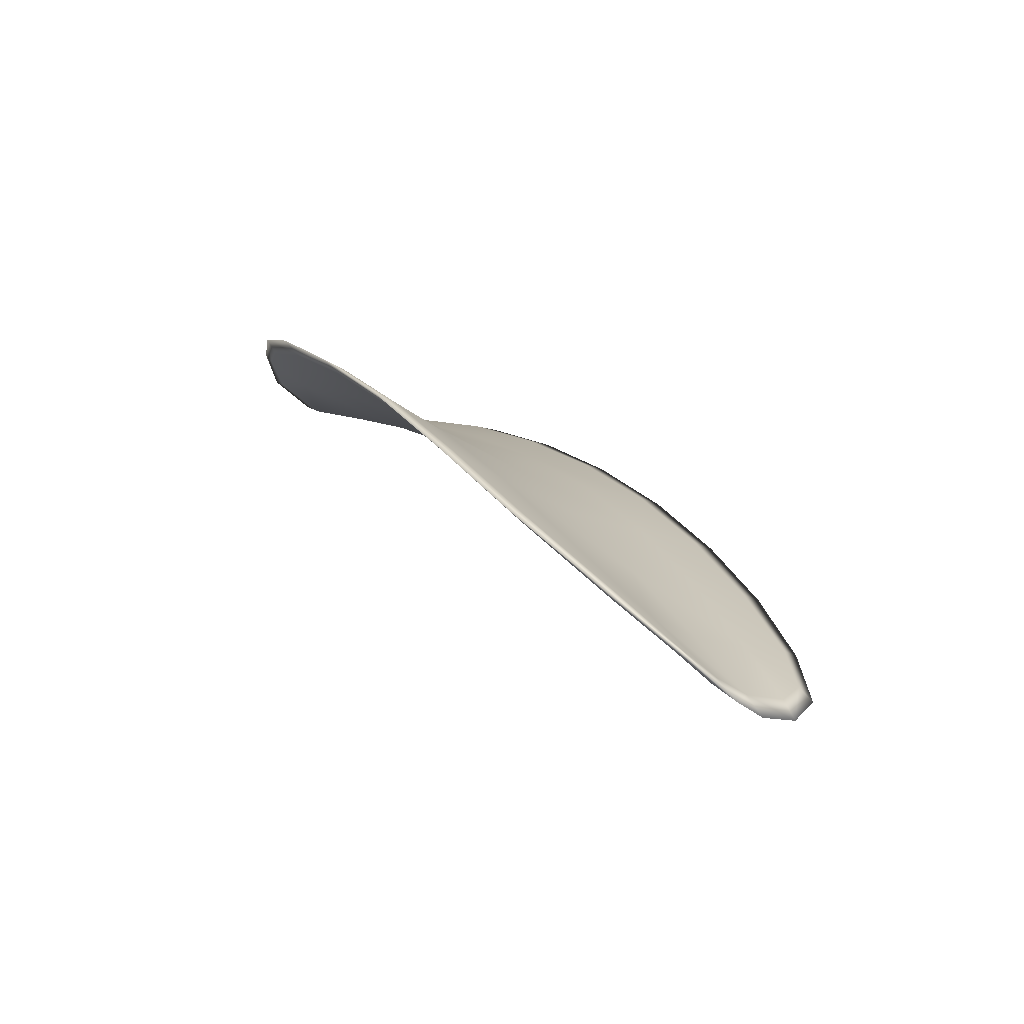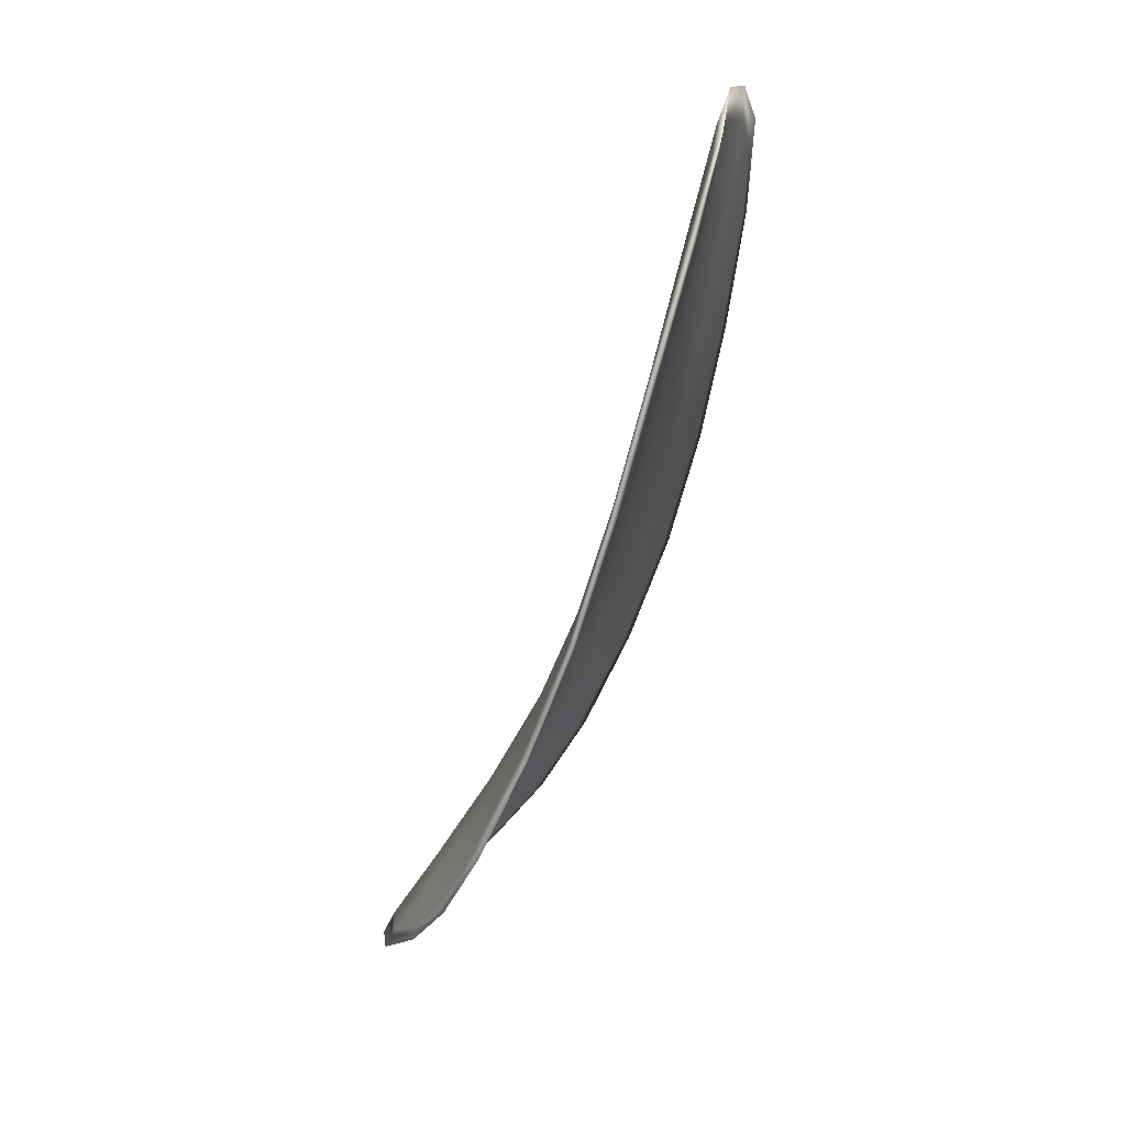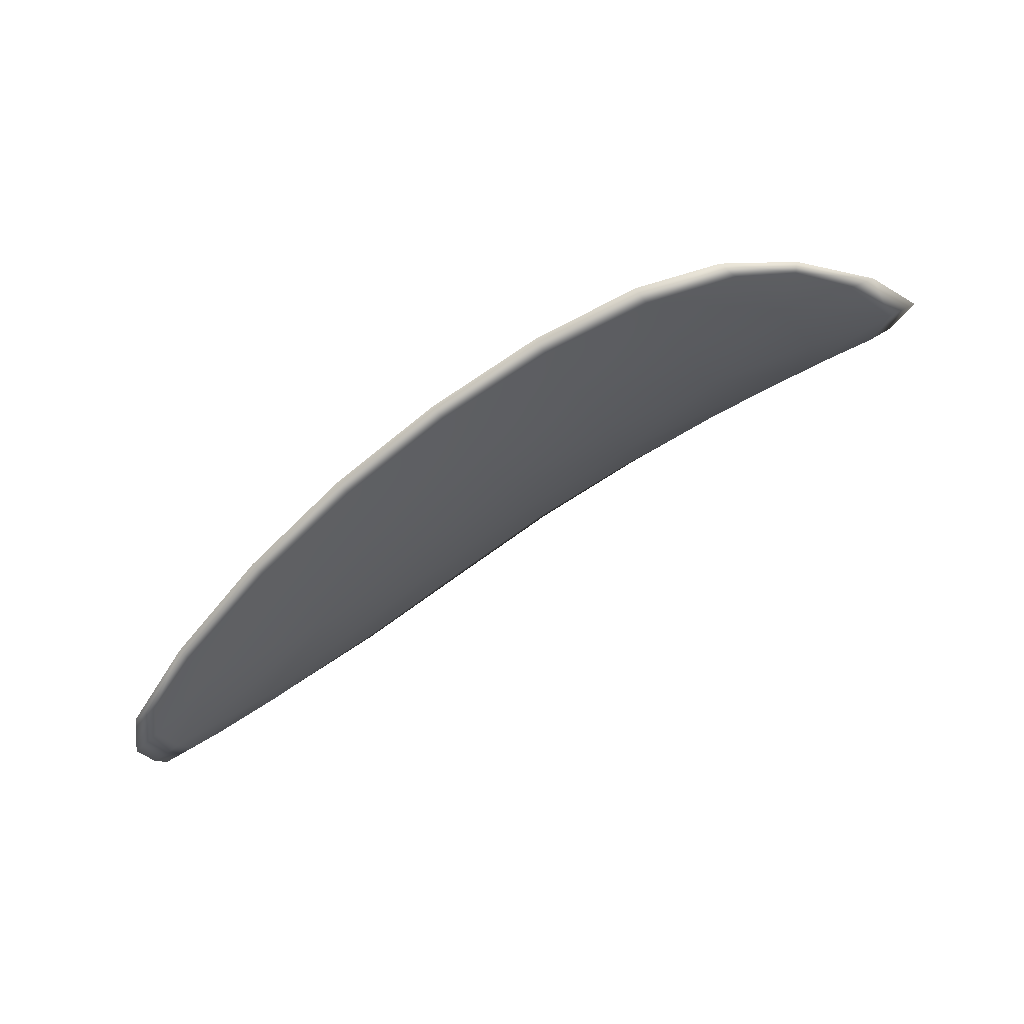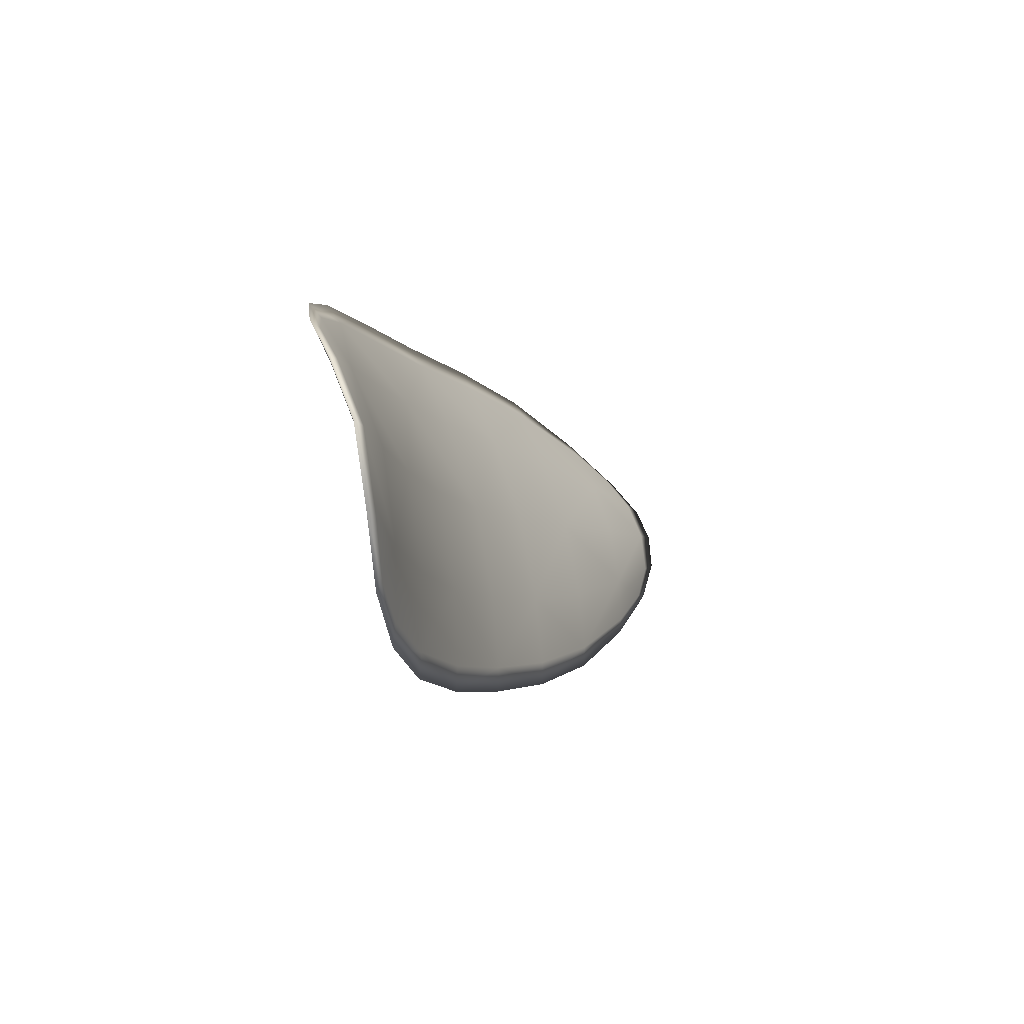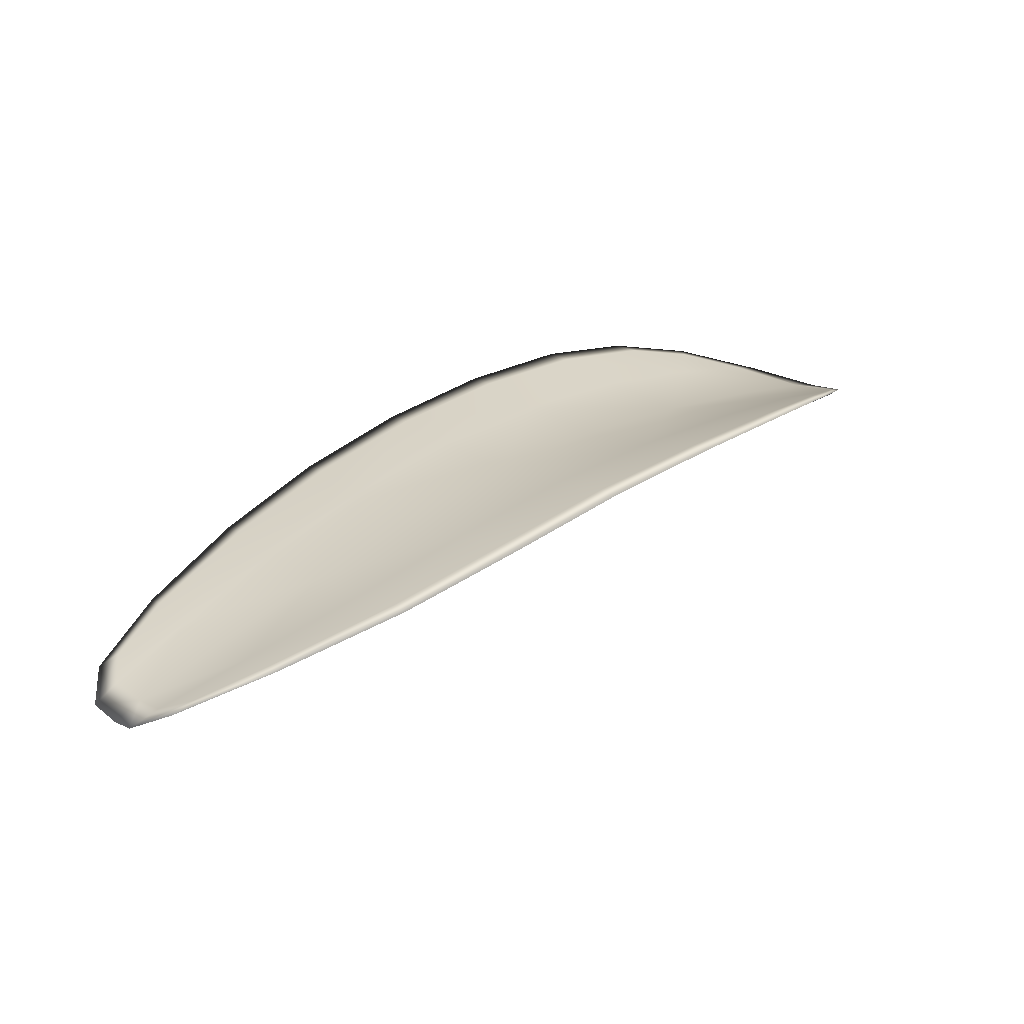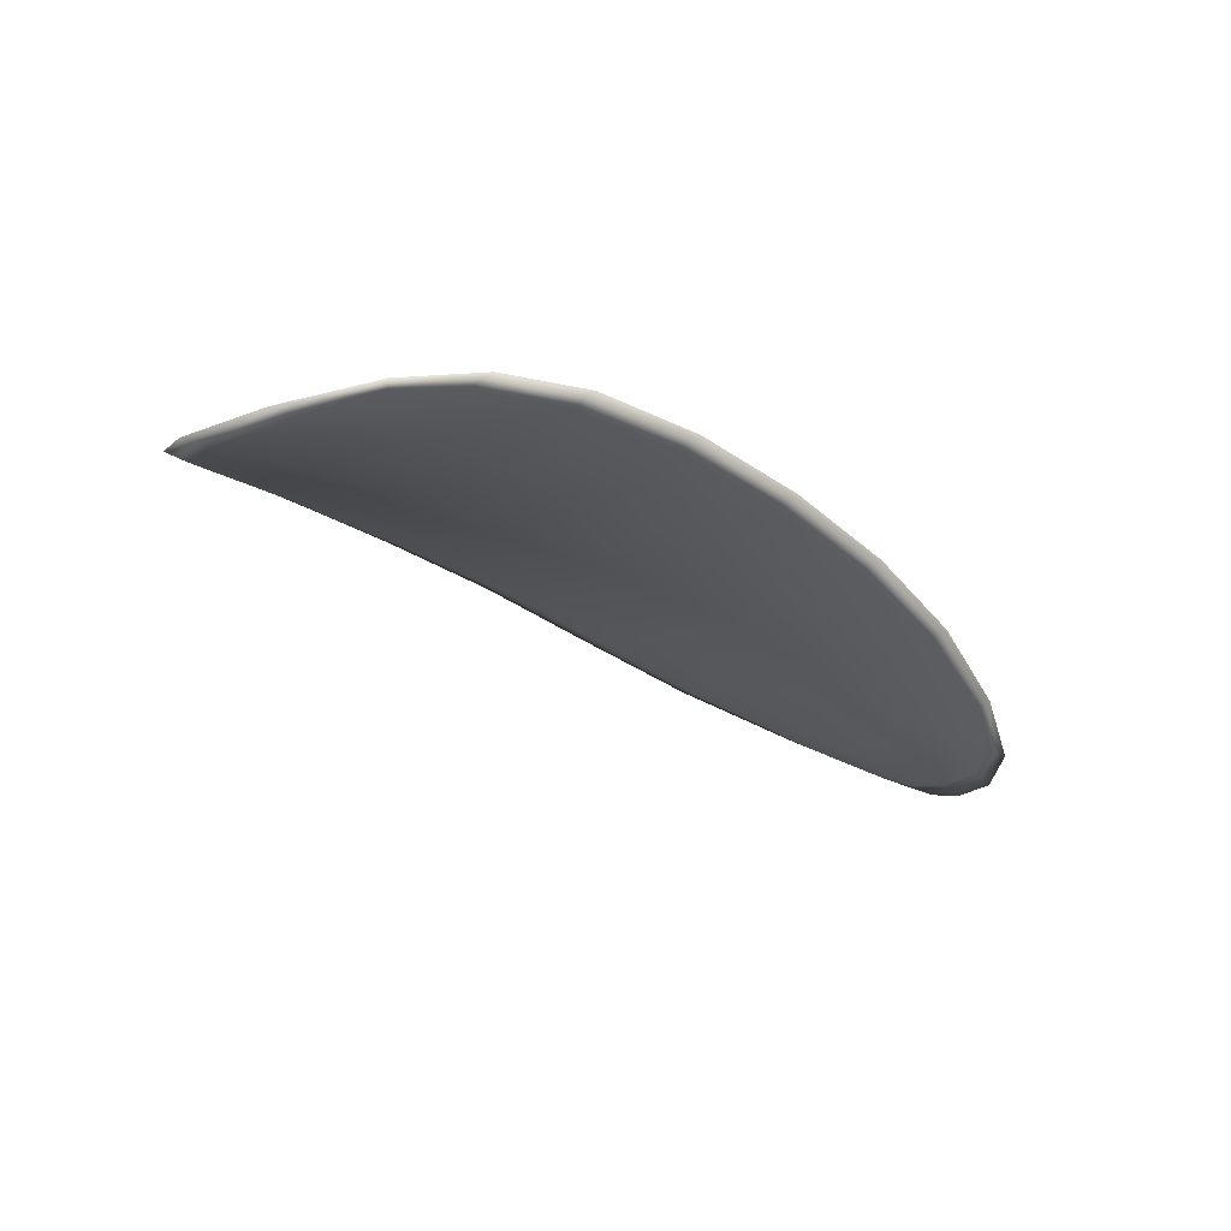
<metadata>
{"format":"obj","ext":"obj","renderer":"f3d","projection":"perspective","resolution":1024,"background":"white","views":[{"elev":-3.6,"azim":59.9,"up":"+Y"},{"elev":-70.2,"azim":46.9,"up":"+Z"},{"elev":-31.6,"azim":-154.1,"up":"+Y"},{"elev":-4.8,"azim":-92.9,"up":"+Z"},{"elev":-0.6,"azim":149.2,"up":"+Y"},{"elev":4.1,"azim":-38.0,"up":"+Y"}]}
</metadata>
<code>
v -2.452 0.7312 -1.149
v -2.452 0.7315 -1.146
v -2.45 0.7309 -1.147
v -2.45 0.7306 -1.149
v -2.45 0.7305 -1.151
v -2.452 0.7312 -1.15
v -2.453 0.7314 -1.149
v -2.454 0.7316 -1.148
v -2.455 0.7318 -1.146
v -2.452 0.7323 -1.144
v -2.451 0.733 -1.143
v -2.448 0.7326 -1.143
v -2.449 0.7318 -1.144
v -2.454 0.7325 -1.144
v -2.452 0.7329 -1.144
v -2.44 0.7284 -1.145
v -2.44 0.729 -1.143
v -2.437 0.7273 -1.144
v -2.438 0.7268 -1.145
v -2.438 0.7261 -1.147
v -2.441 0.7277 -1.147
v -2.444 0.7291 -1.147
v -2.443 0.7298 -1.145
v -2.443 0.7305 -1.143
v -2.441 0.7273 -1.149
v -2.438 0.7257 -1.149
v -2.438 0.7255 -1.151
v -2.441 0.727 -1.151
v -2.444 0.7284 -1.151
v -2.444 0.7286 -1.149
v -2.447 0.7297 -1.149
v -2.447 0.7301 -1.147
v -2.447 0.7296 -1.151
v -2.446 0.731 -1.144
v -2.446 0.7318 -1.143
v -2.435 0.725 -1.146
v -2.435 0.7255 -1.144
v -2.433 0.7242 -1.145
v -2.433 0.7236 -1.146
v -2.433 0.7232 -1.147
v -2.435 0.7245 -1.147
v -2.435 0.7242 -1.149
v -2.433 0.7231 -1.148
v -2.434 0.7233 -1.149
v -2.435 0.7241 -1.15
v -2.452 0.731 -1.149
v -2.453 0.7313 -1.146
v -2.455 0.7317 -1.146
v -2.454 0.7314 -1.148
v -2.453 0.7313 -1.149
v -2.452 0.731 -1.15
v -2.45 0.7304 -1.151
v -2.45 0.7304 -1.149
v -2.45 0.7307 -1.147
v -2.452 0.7321 -1.144
v -2.451 0.7328 -1.143
v -2.452 0.7328 -1.143
v -2.454 0.7323 -1.144
v -2.449 0.7316 -1.144
v -2.448 0.7325 -1.143
v -2.44 0.7282 -1.145
v -2.44 0.7289 -1.143
v -2.443 0.7304 -1.143
v -2.443 0.7296 -1.145
v -2.444 0.7289 -1.147
v -2.441 0.7275 -1.147
v -2.438 0.7259 -1.147
v -2.438 0.7266 -1.145
v -2.437 0.7272 -1.143
v -2.441 0.727 -1.149
v -2.444 0.7284 -1.149
v -2.444 0.7282 -1.151
v -2.441 0.7269 -1.151
v -2.438 0.7254 -1.151
v -2.438 0.7255 -1.149
v -2.447 0.7295 -1.149
v -2.447 0.7299 -1.147
v -2.447 0.7294 -1.151
v -2.446 0.7308 -1.144
v -2.446 0.7316 -1.143
v -2.435 0.7248 -1.145
v -2.435 0.7253 -1.144
v -2.435 0.7243 -1.147
v -2.433 0.723 -1.147
v -2.433 0.7234 -1.146
v -2.433 0.7241 -1.145
v -2.436 0.724 -1.149
v -2.436 0.724 -1.15
v -2.434 0.7232 -1.149
v -2.433 0.7229 -1.148
v -2.435 0.7256 -1.144
v -2.433 0.7239 -1.145
v -2.437 0.7275 -1.143
v -2.433 0.7241 -1.145
v -2.433 0.7226 -1.148
v -2.433 0.723 -1.149
v -2.433 0.7227 -1.147
v -2.434 0.7232 -1.149
v -2.452 0.7311 -1.151
v -2.453 0.7314 -1.15
v -2.45 0.7304 -1.152
v -2.453 0.7313 -1.149
v -2.454 0.7325 -1.144
v -2.452 0.733 -1.143
v -2.455 0.7319 -1.146
v -2.452 0.7328 -1.143
v -2.45 0.7332 -1.143
v -2.448 0.7328 -1.142
v -2.432 0.723 -1.146
v -2.436 0.724 -1.15
v -2.438 0.7254 -1.151
v -2.455 0.7316 -1.148
v -2.447 0.7295 -1.152
v -2.444 0.7283 -1.152
v -2.446 0.732 -1.142
v -2.443 0.7307 -1.142
v -2.44 0.7292 -1.143
v -2.441 0.7269 -1.152
f 1 2 3
f 1 3 4
f 1 4 5
f 1 5 6
f 1 6 7
f 1 7 8
f 1 8 9
f 1 9 2
f 10 11 12
f 10 12 13
f 10 13 3
f 10 3 2
f 10 2 9
f 10 9 14
f 10 14 15
f 10 15 11
f 16 17 18
f 16 18 19
f 16 19 20
f 16 20 21
f 16 21 22
f 16 22 23
f 16 23 24
f 16 24 17
f 25 21 20
f 25 20 26
f 25 26 27
f 25 27 28
f 25 28 29
f 25 29 30
f 25 30 22
f 25 22 21
f 31 32 22
f 31 22 30
f 31 30 29
f 31 29 33
f 31 33 5
f 31 5 4
f 31 4 3
f 31 3 32
f 34 35 24
f 34 24 23
f 34 23 22
f 34 22 32
f 34 32 3
f 34 3 13
f 34 13 12
f 34 12 35
f 36 37 38
f 36 38 39
f 36 39 40
f 36 40 41
f 36 41 20
f 36 20 19
f 36 19 18
f 36 18 37
f 42 41 40
f 42 40 43
f 42 43 44
f 42 44 45
f 42 45 27
f 42 27 26
f 42 26 20
f 42 20 41
f 46 47 48
f 46 48 49
f 46 49 50
f 46 50 51
f 46 51 52
f 46 52 53
f 46 53 54
f 46 54 47
f 55 56 57
f 55 57 58
f 55 58 48
f 55 48 47
f 55 47 54
f 55 54 59
f 55 59 60
f 55 60 56
f 61 62 63
f 61 63 64
f 61 64 65
f 61 65 66
f 61 66 67
f 61 67 68
f 61 68 69
f 61 69 62
f 70 66 65
f 70 65 71
f 70 71 72
f 70 72 73
f 70 73 74
f 70 74 75
f 70 75 67
f 70 67 66
f 76 77 54
f 76 54 53
f 76 53 52
f 76 52 78
f 76 78 72
f 76 72 71
f 76 71 65
f 76 65 77
f 79 80 60
f 79 60 59
f 79 59 54
f 79 54 77
f 79 77 65
f 79 65 64
f 79 64 63
f 79 63 80
f 81 82 69
f 81 69 68
f 81 68 67
f 81 67 83
f 81 83 84
f 81 84 85
f 81 85 86
f 81 86 82
f 87 83 67
f 87 67 75
f 87 75 74
f 87 74 88
f 87 88 89
f 87 89 90
f 87 90 84
f 87 84 83
f 91 92 38
f 91 38 37
f 91 37 18
f 91 18 93
f 91 93 69
f 91 69 82
f 91 82 94
f 91 94 92
f 95 96 44
f 95 44 43
f 95 43 40
f 95 40 97
f 95 97 84
f 95 84 90
f 95 90 98
f 95 98 96
f 99 100 7
f 99 7 6
f 99 6 5
f 99 5 101
f 99 101 52
f 99 52 51
f 99 51 102
f 99 102 100
f 103 104 15
f 103 15 14
f 103 14 9
f 103 9 105
f 103 105 48
f 103 48 58
f 103 58 106
f 103 106 104
f 107 108 12
f 107 12 11
f 107 11 15
f 107 15 104
f 107 104 106
f 107 106 56
f 107 56 60
f 107 60 108
f 109 97 40
f 109 40 39
f 109 39 38
f 109 38 92
f 109 92 94
f 109 94 85
f 109 85 84
f 109 84 97
f 110 111 27
f 110 27 45
f 110 45 44
f 110 44 96
f 110 96 98
f 110 98 88
f 110 88 74
f 110 74 111
f 112 105 9
f 112 9 8
f 112 8 7
f 112 7 100
f 112 100 102
f 112 102 49
f 112 49 48
f 112 48 105
f 113 101 5
f 113 5 33
f 113 33 29
f 113 29 114
f 113 114 72
f 113 72 78
f 113 78 52
f 113 52 101
f 115 116 24
f 115 24 35
f 115 35 12
f 115 12 108
f 115 108 60
f 115 60 80
f 115 80 63
f 115 63 116
f 117 93 18
f 117 18 17
f 117 17 24
f 117 24 116
f 117 116 63
f 117 63 62
f 117 62 69
f 117 69 93
f 118 114 29
f 118 29 28
f 118 28 27
f 118 27 111
f 118 111 74
f 118 74 73
f 118 73 72
f 118 72 114

</code>
